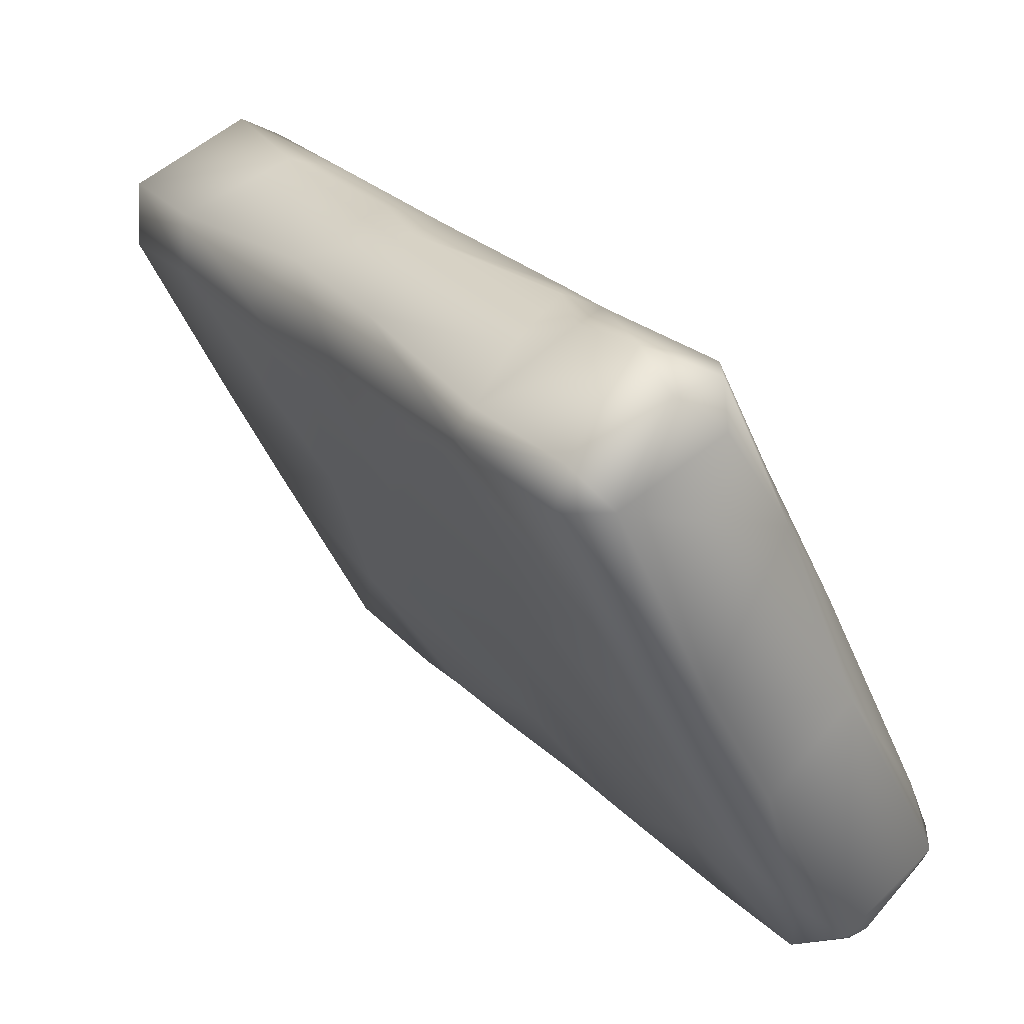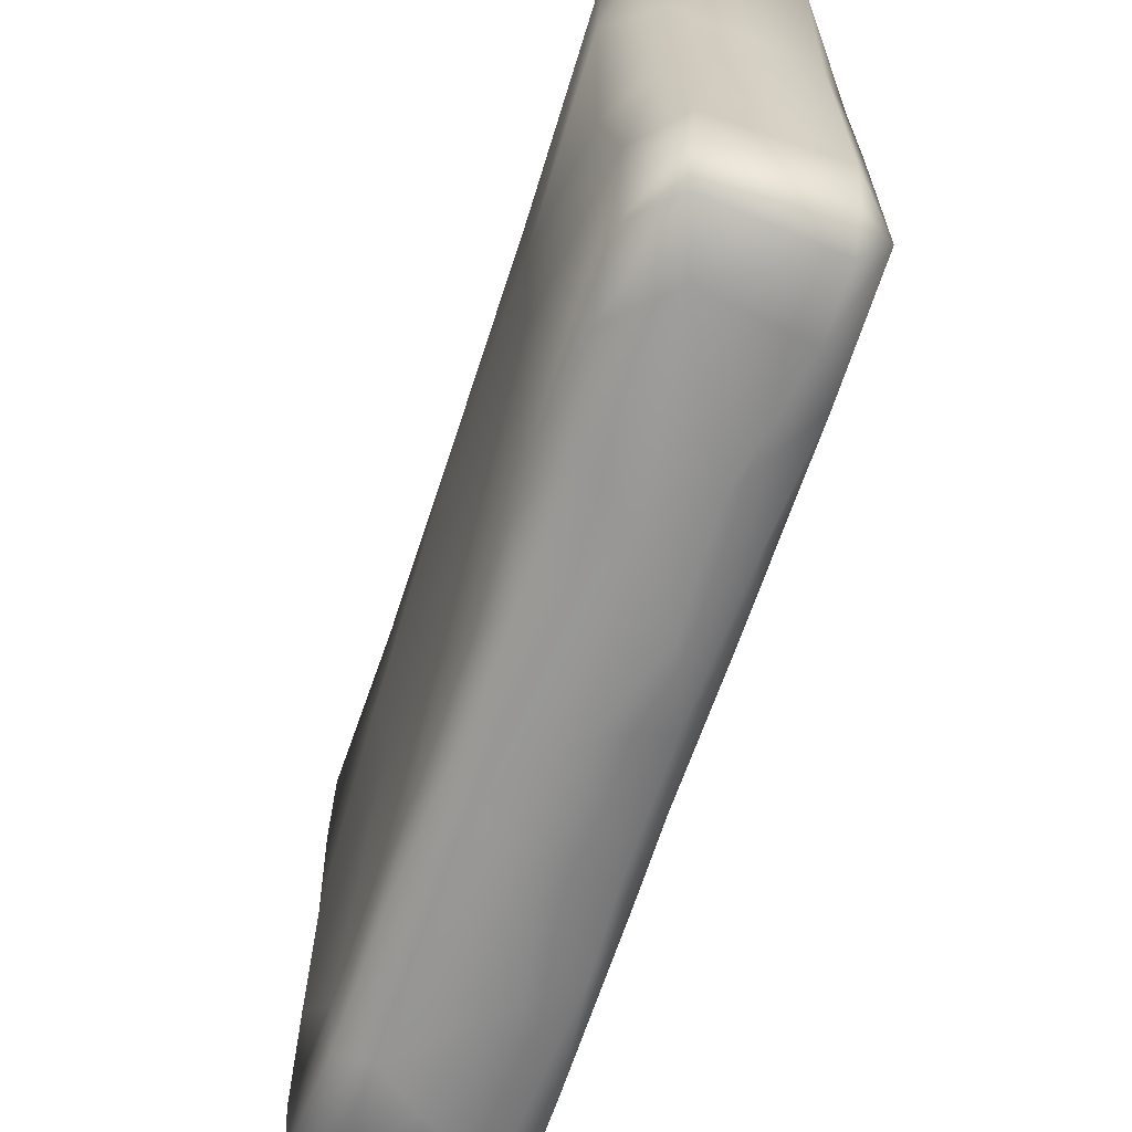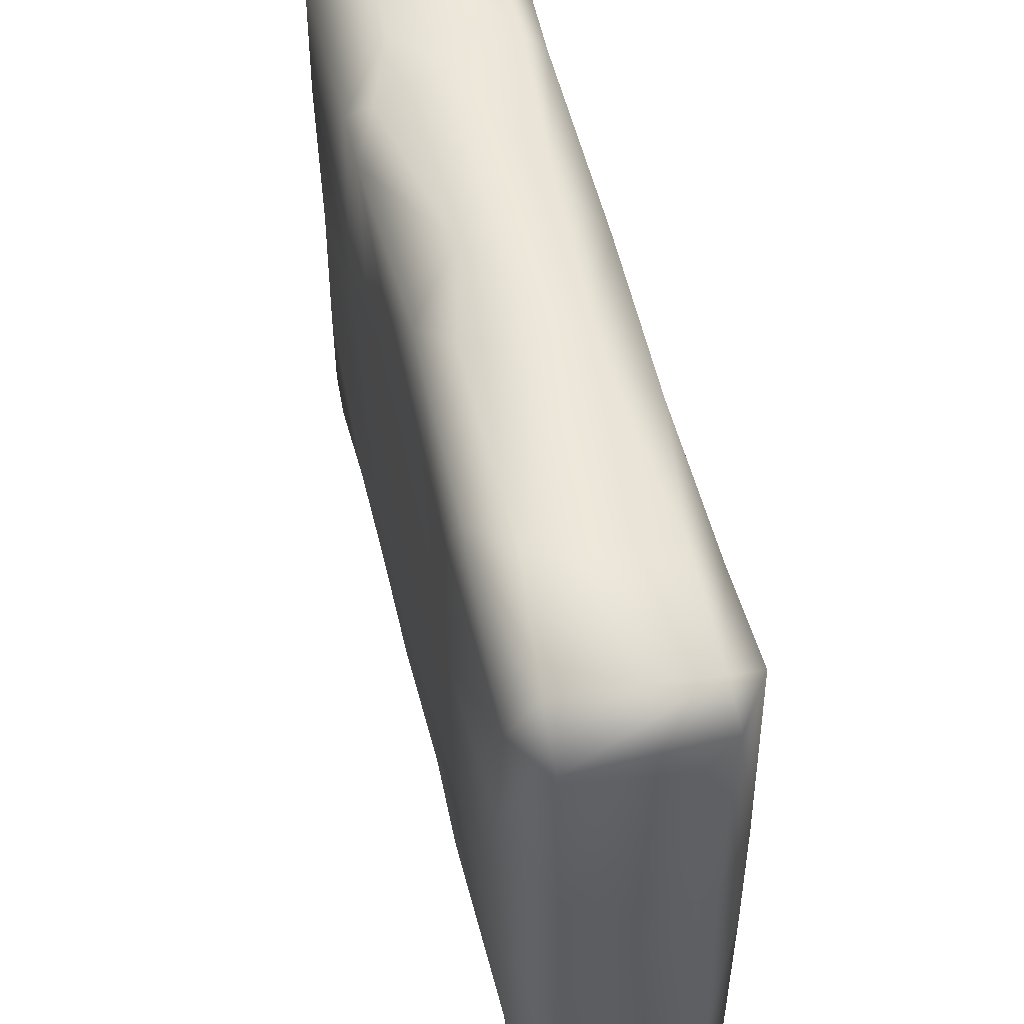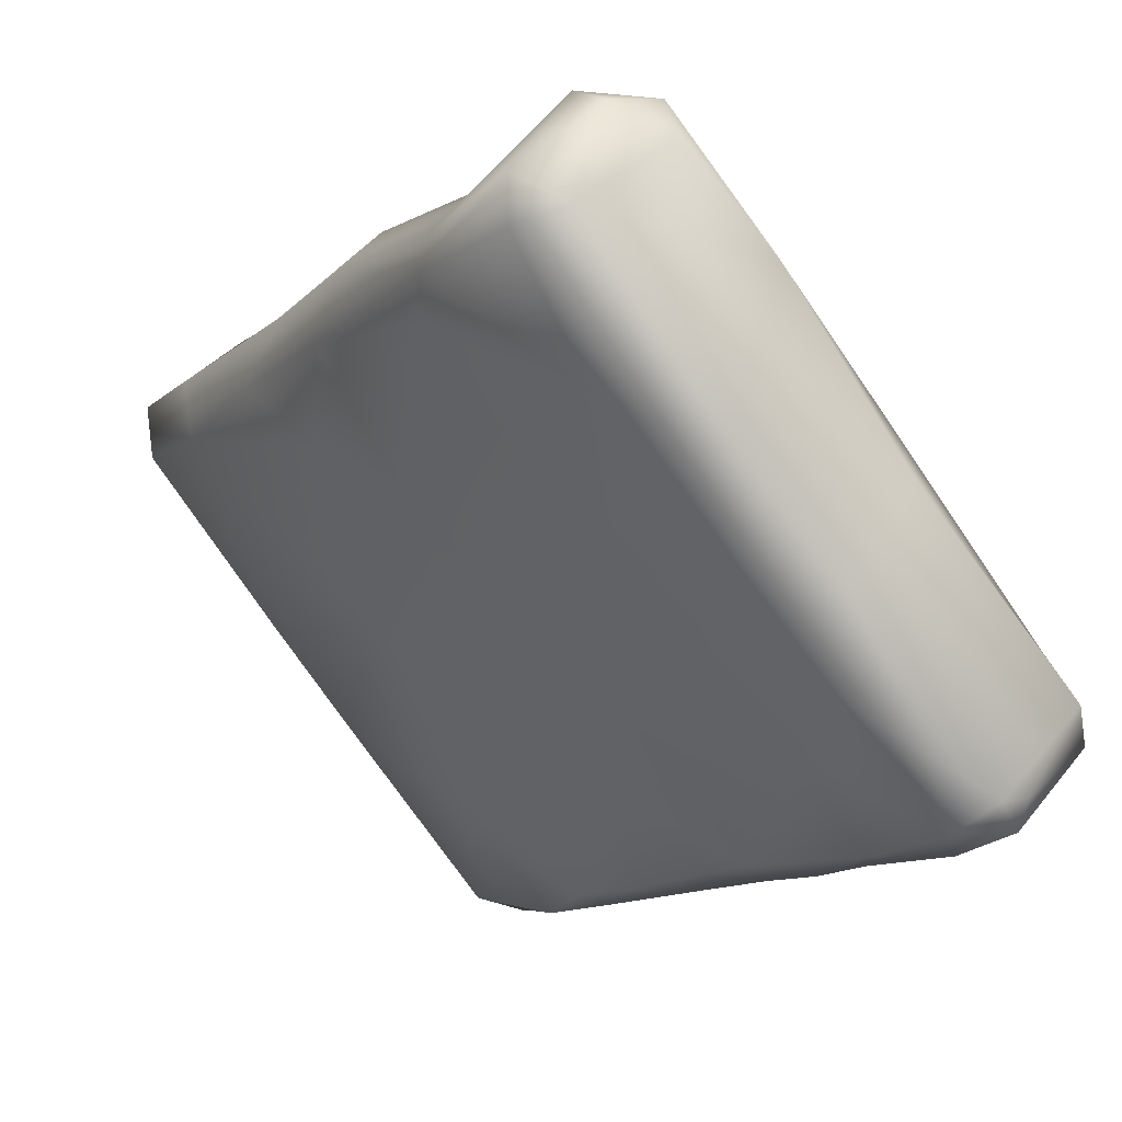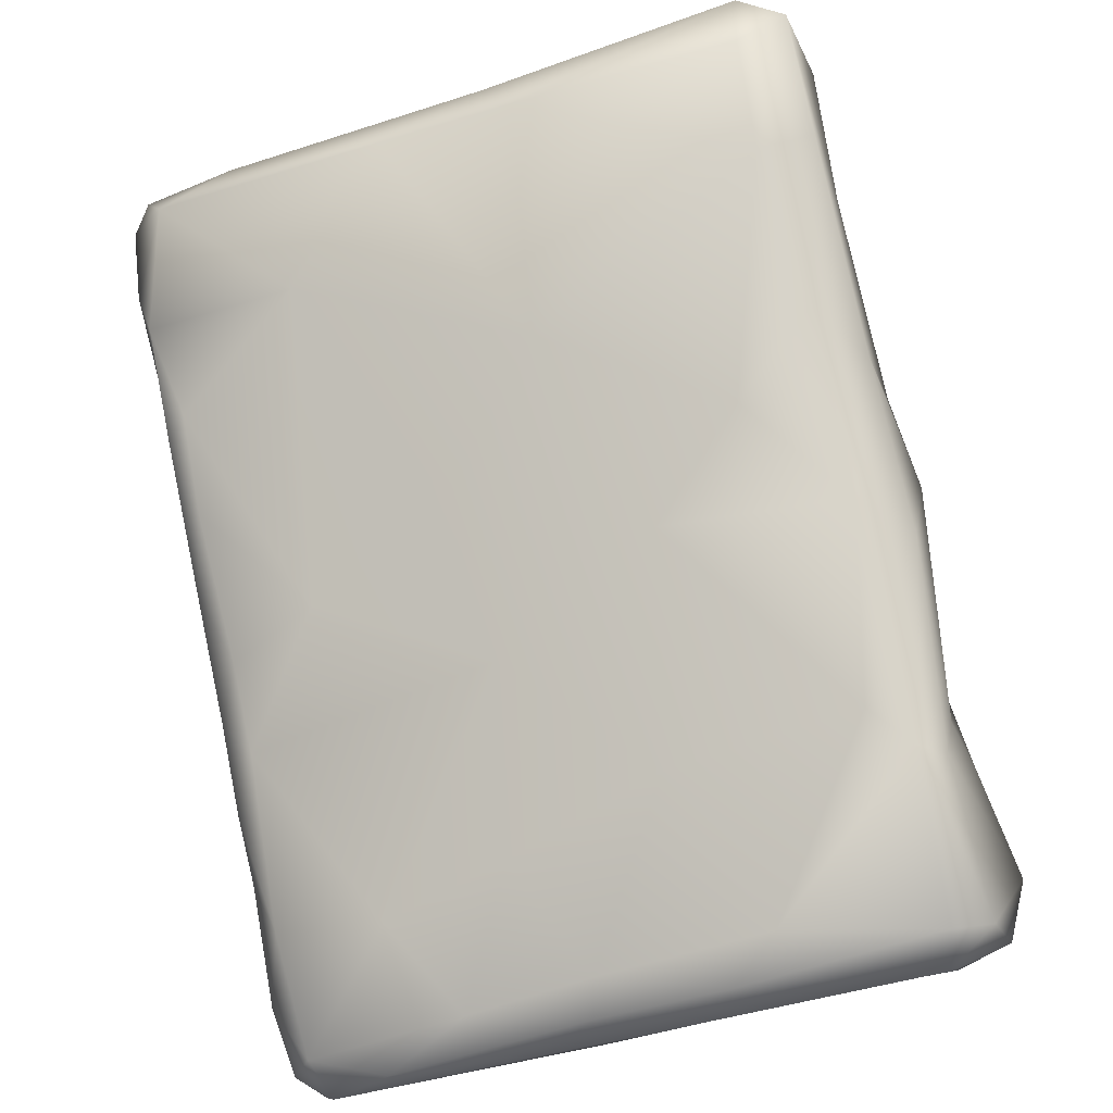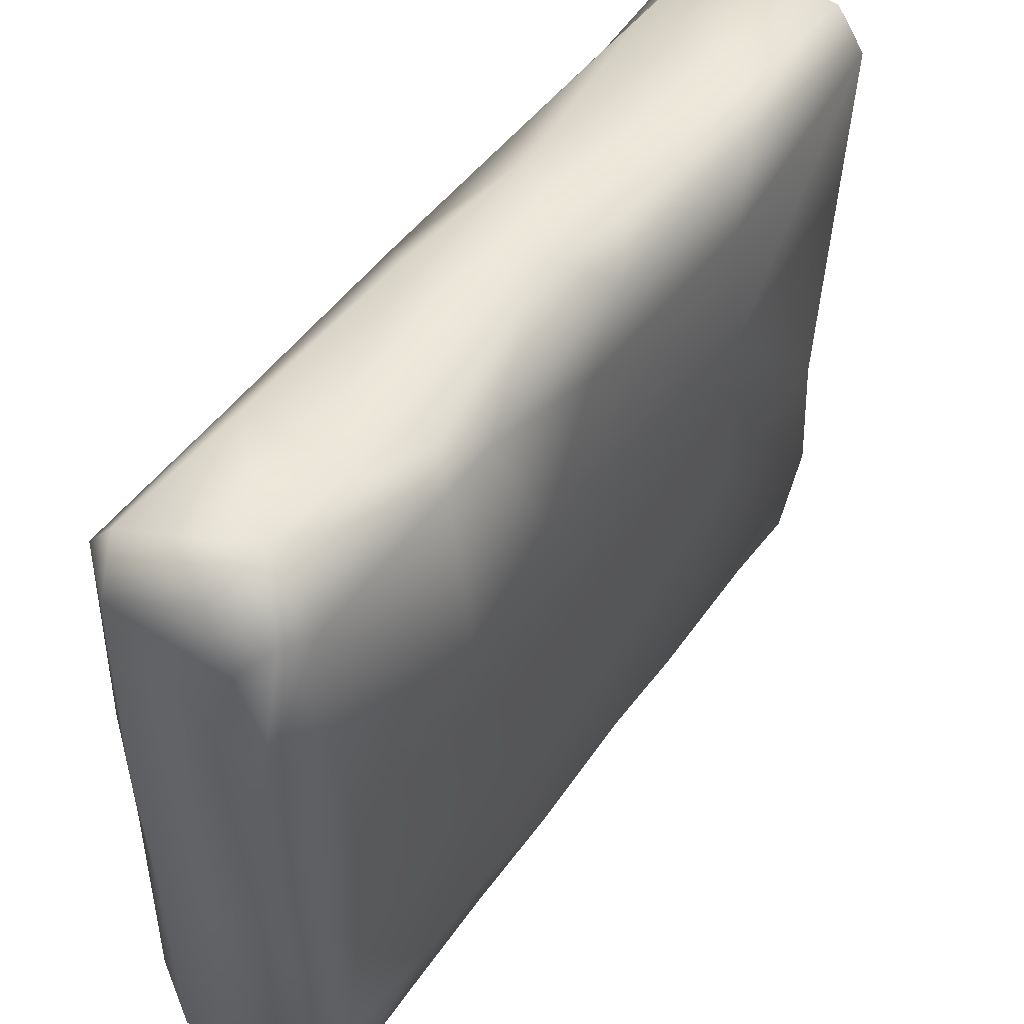
<metadata>
{"format":"obj","ext":"obj","renderer":"f3d","projection":"perspective","resolution":1024,"background":"white","views":[{"elev":-49.9,"azim":22.9,"up":"+Y"},{"elev":-66.6,"azim":-163.1,"up":"+Z"},{"elev":52.8,"azim":-157.9,"up":"+Z"},{"elev":-79.3,"azim":35.5,"up":"+Y"},{"elev":-45.3,"azim":-69.3,"up":"+Y"},{"elev":48.0,"azim":68.7,"up":"+Z"}]}
</metadata>
<code>
v 0.003223 0.002336 -0.000333
v 0.02352 -0.003985 0.000489
v 0.04423 -0.01284 0.05103
v 0.007861 -0.02102 0.1538
v 0.005866 -0.02518 0.002761
v 0.00683 -0.03496 0.009972
v -0.00427 -0.01878 0.009692
v -0.01082 -0.001901 0.002595
v -0.00886 -0.01302 0.02912
v 0.01854 -0.05622 0.09579
v -0.009079 -0.01714 0.1049
v 0.02429 -0.05986 0.1454
v -0.01984 0.000476 0.1265
v -0.04896 0.05457 0.000903
v -0.02347 0.00802 0.008194
v -0.03147 0.0243 0.00317
v -0.01511 0.01522 0.000111
v -0.0133 0.03195 0.000239
v -0.02899 0.03632 0.000119
v -0.0479 0.04343 0.004465
v 0.007288 0.02595 0.002755
v -0.01049 0.04909 0.002502
v -0.05729 0.06602 0.002848
v -0.06358 0.06327 0.01226
v -0.0386 0.08881 0.008968
v -0.0602 0.07174 0.006834
v -0.0327 0.0699 0.00065
v -0.01662 0.06623 0.005682
v -0.03653 0.08321 0.002997
v -0.02504 0.08031 0.007433
v -0.06352 0.06219 0.06416
v -0.03646 0.02594 0.008902
v -0.01889 -0.002242 0.06309
v -0.04865 0.04158 0.0385
v -0.001318 0.05213 0.05969
v -0.06179 0.07232 0.02768
v -0.05031 0.08179 0.07641
v 0.004925 0.03866 0.009105
v -0.02764 0.08608 0.02614
v -0.03998 0.08807 0.0278
v -0.03734 0.08979 0.05608
v -0.02284 0.08218 0.05989
v -0.06322 0.06153 0.09423
v -0.06212 0.06047 0.1432
v -0.03482 0.02035 0.08844
v -0.000814 0.05216 0.09972
v -0.04815 0.04169 0.1421
v -0.06133 0.07299 0.08654
v -0.02423 0.08543 0.1122
v -0.03714 0.09128 0.141
v -0.03804 0.08971 0.09514
v -0.02698 0.08862 0.143
v -0.02698 0.01377 0.1449
v -0.01737 0.05854 0.1514
v -0.004644 -0.01912 0.1449
v -0.01219 0.01233 0.1527
v -0.04312 0.0479 0.1532
v -0.05799 0.07042 0.1531
v -0.004929 0.05357 0.1458
v -0.06261 0.07424 0.1438
v -0.0322 0.08484 0.1524
v 0.04267 -0.07308 0.001266
v 0.02641 -0.05373 0.003006
v 0.02875 -0.06533 0.007909
v 0.05596 -0.08905 0.0103
v 0.05485 -0.08234 0.001582
v 0.04394 -0.08701 0.009873
v 0.05017 -0.0905 0.02513
v 0.07369 -0.06778 0.002947
v 0.06008 -0.08542 0.006867
v 0.07661 -0.06192 0.007192
v 0.07731 -0.07287 0.01171
v 0.02721 -0.04182 0.000359
v 0.01648 -0.04188 0.002973
v 0.03527 -0.04199 -0.000347
v 0.01996 -0.01739 -0.000443
v 0.05005 -0.05631 -0.000584
v 0.05424 -0.04523 0.000303
v 0.06201 -0.04362 0.005088
v 0.06192 -0.04075 0.01574
v 0.04646 -0.0224 0.005078
v 0.04778 -0.02099 0.01525
v 0.04159 -0.08647 0.04515
v 0.05514 -0.0899 0.05759
v 0.04691 -0.09013 0.0707
v 0.02443 -0.06412 0.06047
v 0.07604 -0.07538 0.06392
v 0.03997 -0.08529 0.073
v 0.07845 -0.06497 0.08292
v 0.0293 -0.06867 0.03196
v 0.001668 -0.03169 0.06672
v 0.07744 -0.06157 0.02093
v 0.07582 -0.05845 0.04713
v 0.054 -0.09129 0.09114
v 0.04602 -0.09073 0.1
v 0.05468 -0.0912 0.1408
v 0.07866 -0.07306 0.1104
v 0.07686 -0.05982 0.1159
v 0.07731 -0.06125 0.1438
v 0.07609 -0.07584 0.1386
v 0.03876 -0.0848 0.1111
v 0.0536 -0.02571 0.1002
v 0.01806 -0.05295 0.1375
v 0.05476 -0.0303 0.143
v 0.0745 -0.05649 0.08132
v 0.04366 -0.08977 0.1439
v 0.03017 -0.05883 0.1502
v 0.04907 -0.08671 0.1515
v 0.06998 -0.07653 0.151
v 0.06582 -0.06496 0.1558
v 0.07821 -0.06803 0.1452
v 0.05254 -0.04628 0.1519
v 0.03842 -0.04404 0.1505
v 0.0482 -0.02972 0.149
v 0.01729 0.001871 0.1547
v 0.04708 -0.01922 0.1432
v 0.02538 0.00355 0.003486
v 0.03435 -0.002947 0.008217
v 0.01671 0.02088 0.008661
v 0.02711 0.008781 0.03157
v 0.02387 0.01594 0.05346
v 0.02716 0.012 0.07855
v 0.04001 -0.006197 0.1095
v 0.0295 0.007131 0.1341
v 0.000372 0.04944 0.1314
v 0.02022 0.01627 0.1462
v 0.008852 0.02198 0.1517
f 6 5 7
f 15 7 8
f 7 5 8
f 5 1 8
f 76 1 5
f 1 17 8
f 15 9 7
f 6 7 9
f 91 9 33
f 6 9 91
f 91 33 11
f 86 91 10
f 10 91 11
f 11 45 13
f 103 11 55
f 12 103 55
f 55 11 13
f 55 13 53
f 4 107 12
f 4 12 55
f 4 55 56
f 115 4 56
f 23 24 14
f 24 20 14
f 34 20 24
f 16 8 17
f 8 16 15
f 32 15 16
f 17 1 18
f 2 18 1
f 18 2 21
f 21 22 18
f 32 9 15
f 34 9 32
f 16 20 32
f 17 18 19
f 20 16 19
f 19 16 17
f 20 19 14
f 14 19 27
f 18 27 19
f 27 18 22
f 34 32 20
f 22 21 38
f 38 28 22
f 119 35 38
f 26 29 25
f 26 24 23
f 36 24 26
f 26 25 36
f 23 14 27
f 29 27 28
f 29 26 23
f 29 23 27
f 28 30 29
f 25 29 30
f 36 25 40
f 25 30 39
f 28 27 22
f 38 39 28
f 30 28 39
f 33 34 45
f 34 33 9
f 39 38 35
f 45 34 31
f 24 36 31
f 31 34 24
f 31 36 48
f 37 48 36
f 41 37 36
f 43 31 48
f 40 41 36
f 41 39 42
f 39 35 42
f 40 25 39
f 40 39 41
f 46 42 35
f 44 47 43
f 11 33 45
f 45 31 43
f 47 45 43
f 13 45 47
f 43 48 60
f 60 44 43
f 60 48 51
f 42 51 41
f 48 37 51
f 42 46 49
f 51 42 49
f 51 37 41
f 51 50 60
f 52 49 46
f 52 46 125
f 59 52 125
f 49 50 51
f 50 49 52
f 44 58 47
f 53 13 47
f 55 53 56
f 127 115 56
f 47 57 53
f 57 56 53
f 54 56 57
f 57 47 58
f 127 59 126
f 127 56 54
f 127 54 59
f 126 59 125
f 60 58 44
f 54 57 58
f 61 54 58
f 60 50 58
f 50 61 58
f 59 61 52
f 54 61 59
f 50 52 61
f 63 64 62
f 67 64 90
f 65 66 67
f 67 66 62
f 64 67 62
f 70 66 65
f 62 66 77
f 62 75 63
f 77 66 69
f 77 69 78
f 65 67 68
f 68 67 83
f 90 83 67
f 65 72 70
f 69 66 70
f 69 70 72
f 71 69 72
f 92 71 72
f 63 74 64
f 73 63 75
f 74 63 73
f 6 74 5
f 76 73 75
f 6 64 74
f 75 62 77
f 78 69 79
f 75 77 78
f 78 76 75
f 81 78 79
f 81 79 82
f 80 82 79
f 5 74 76
f 76 74 73
f 78 2 76
f 1 76 2
f 117 2 81
f 117 81 118
f 120 118 82
f 81 2 78
f 82 118 81
f 79 69 71
f 80 79 71
f 92 80 71
f 65 68 84
f 83 90 86
f 65 87 72
f 87 65 84
f 83 85 68
f 85 94 84
f 84 68 85
f 94 87 84
f 88 86 10
f 88 83 86
f 85 83 88
f 92 72 87
f 89 92 87
f 93 92 89
f 105 93 89
f 90 64 6
f 93 80 92
f 80 93 3
f 3 82 80
f 120 82 3
f 90 91 86
f 90 6 91
f 105 3 93
f 105 102 3
f 122 3 102
f 95 85 88
f 94 85 95
f 96 94 95
f 101 88 10
f 101 95 88
f 96 95 106
f 12 106 101
f 12 101 103
f 95 101 106
f 97 87 94
f 105 89 98
f 97 94 96
f 100 97 96
f 89 87 97
f 98 89 97
f 99 98 97
f 100 111 97
f 111 99 97
f 123 122 102
f 101 10 103
f 11 103 10
f 99 102 98
f 104 102 99
f 123 102 104
f 116 123 104
f 124 123 116
f 102 105 98
f 96 106 108
f 108 106 12
f 108 12 107
f 108 107 110
f 96 109 100
f 96 108 109
f 110 109 108
f 112 110 107
f 112 107 113
f 111 100 109
f 110 111 109
f 111 110 99
f 112 104 110
f 104 99 110
f 104 112 114
f 113 114 112
f 4 113 107
f 114 113 115
f 115 113 4
f 126 124 116
f 127 126 115
f 114 116 104
f 115 116 114
f 116 115 126
f 119 117 118
f 21 2 117
f 119 21 117
f 21 119 38
f 119 118 120
f 120 35 119
f 121 120 3
f 121 35 120
f 122 121 3
f 35 121 122
f 46 122 123
f 35 122 46
f 46 123 124
f 125 124 126
f 125 46 124

</code>
